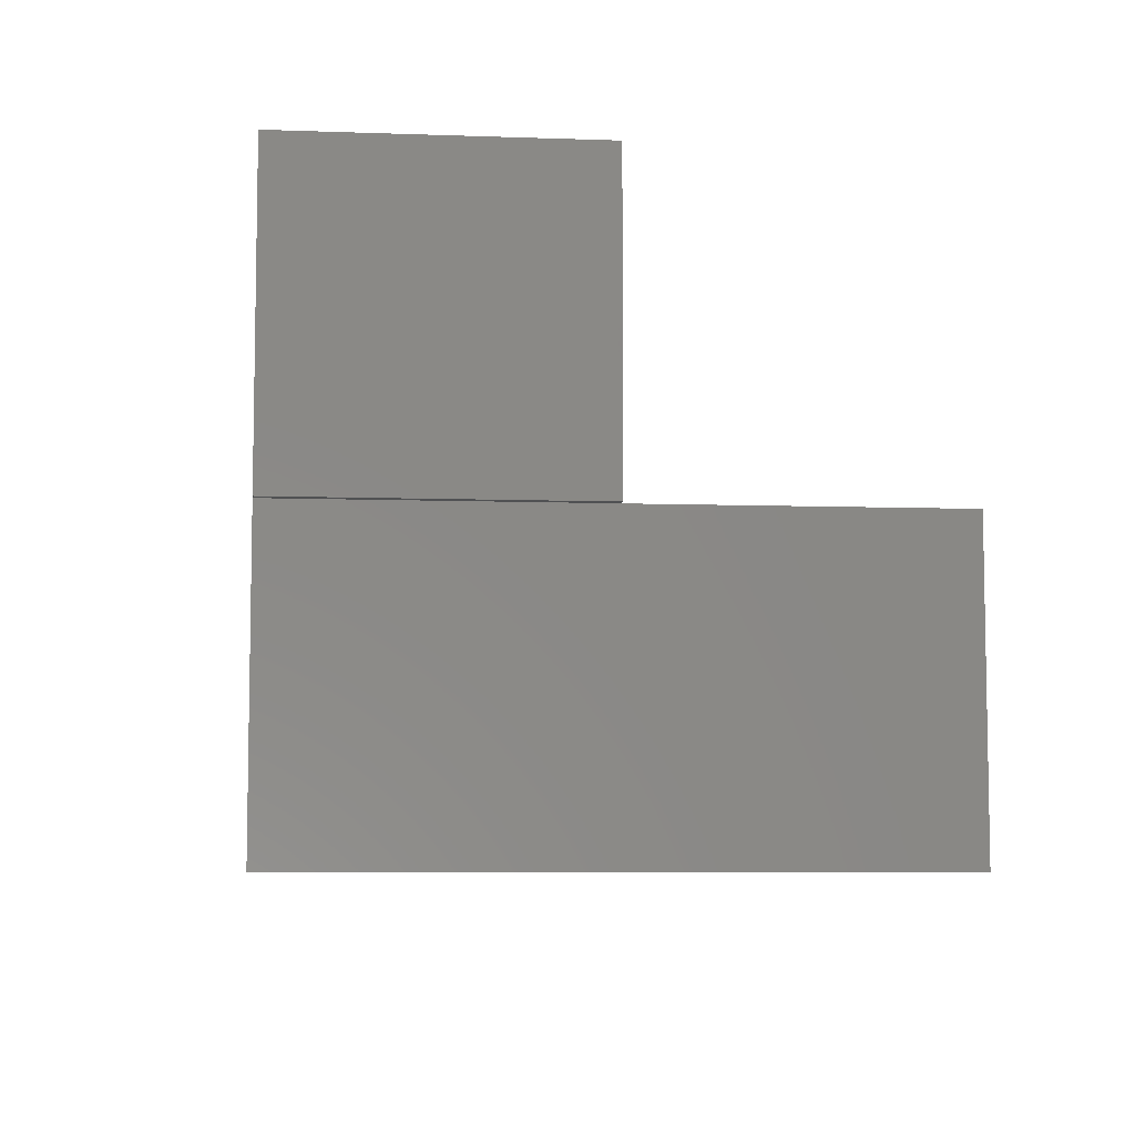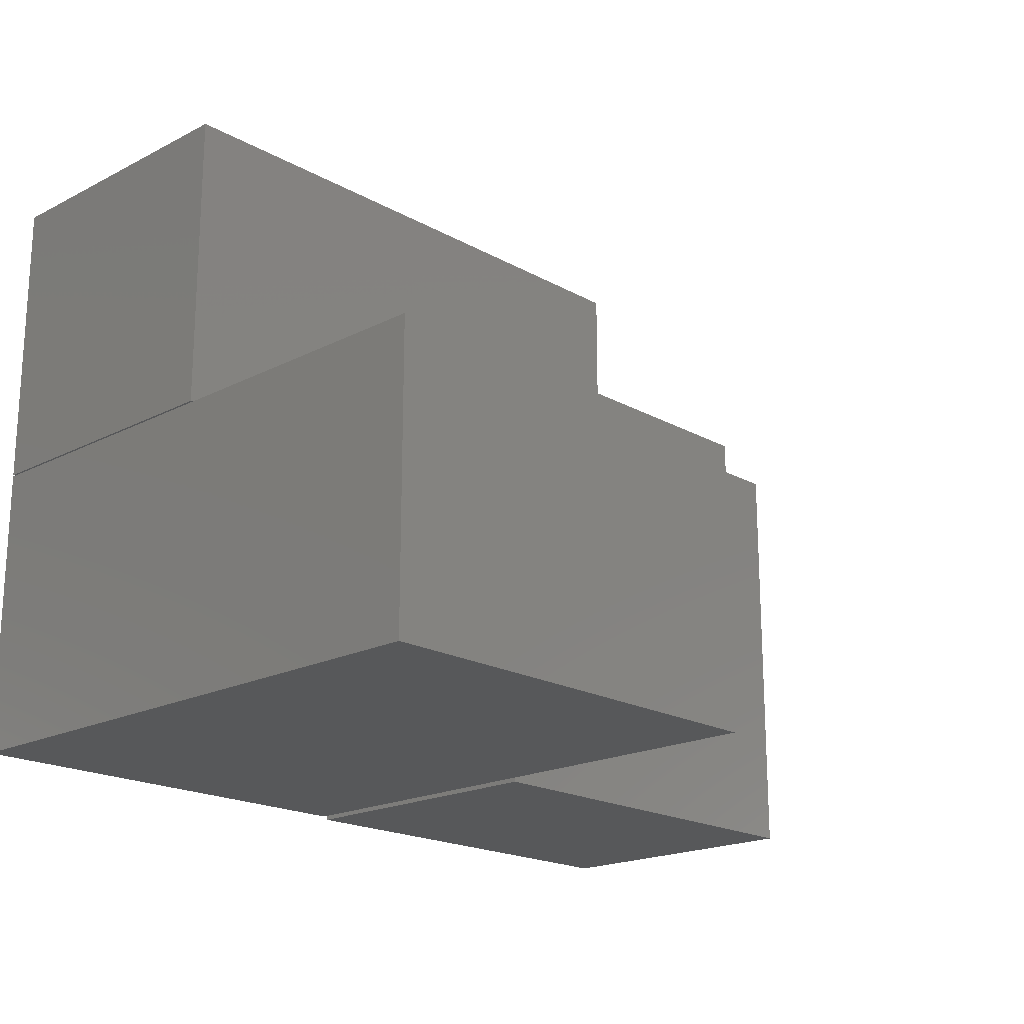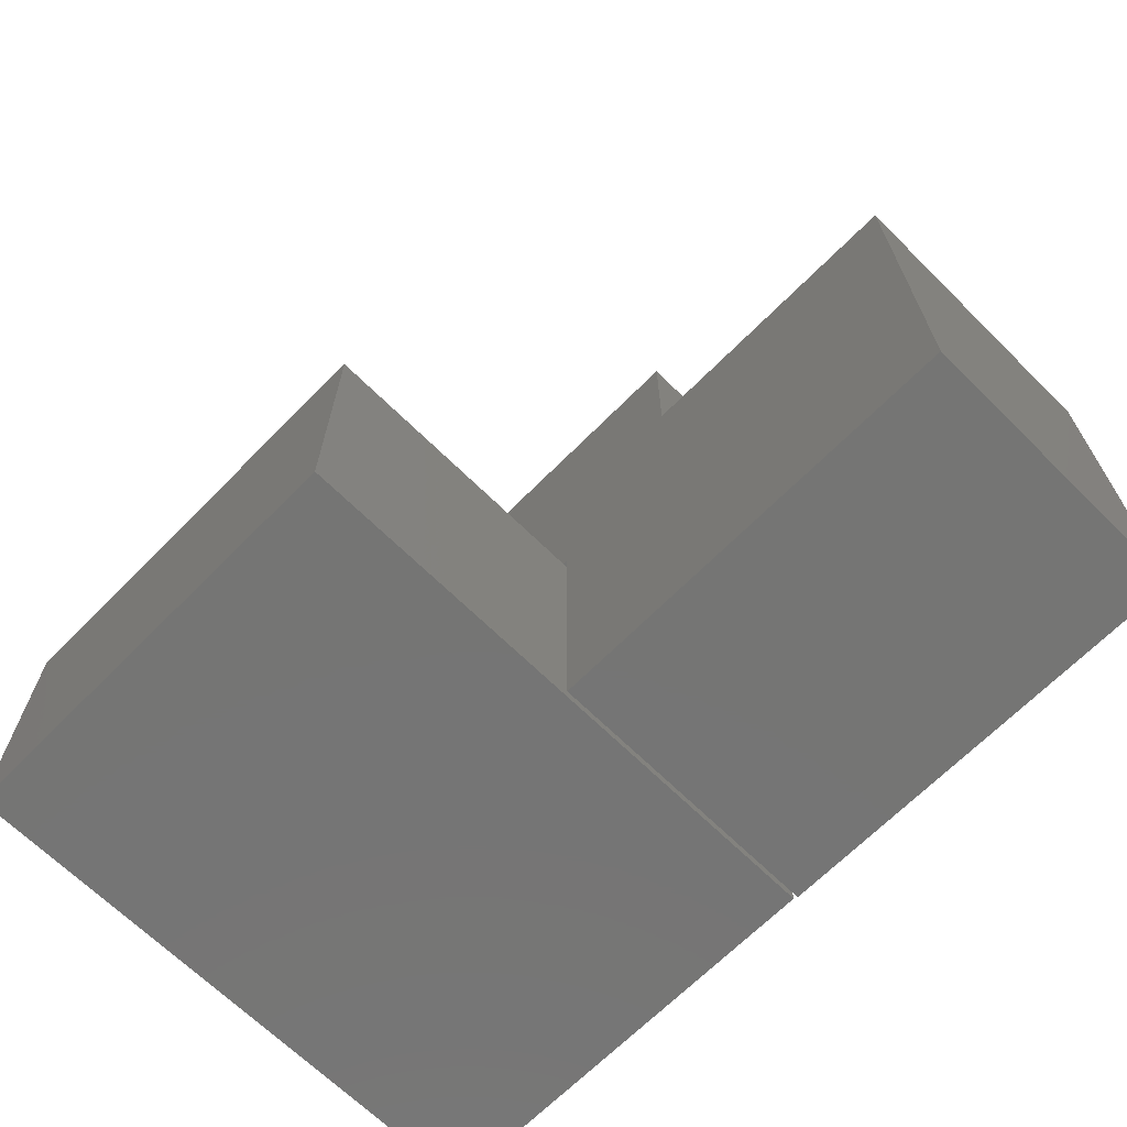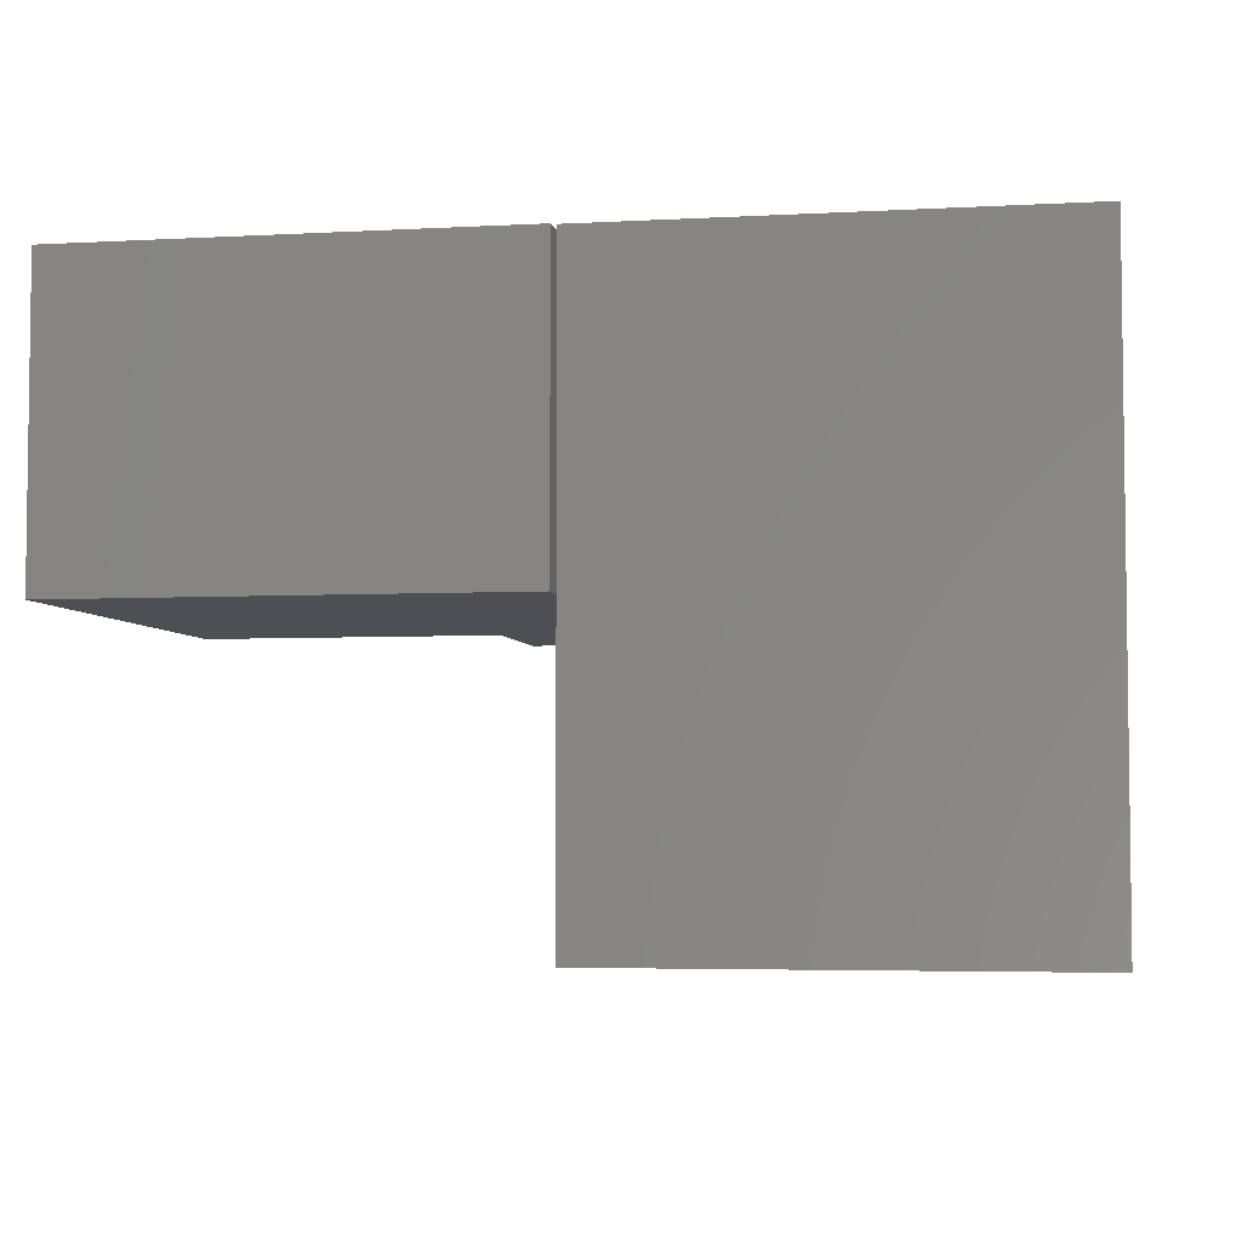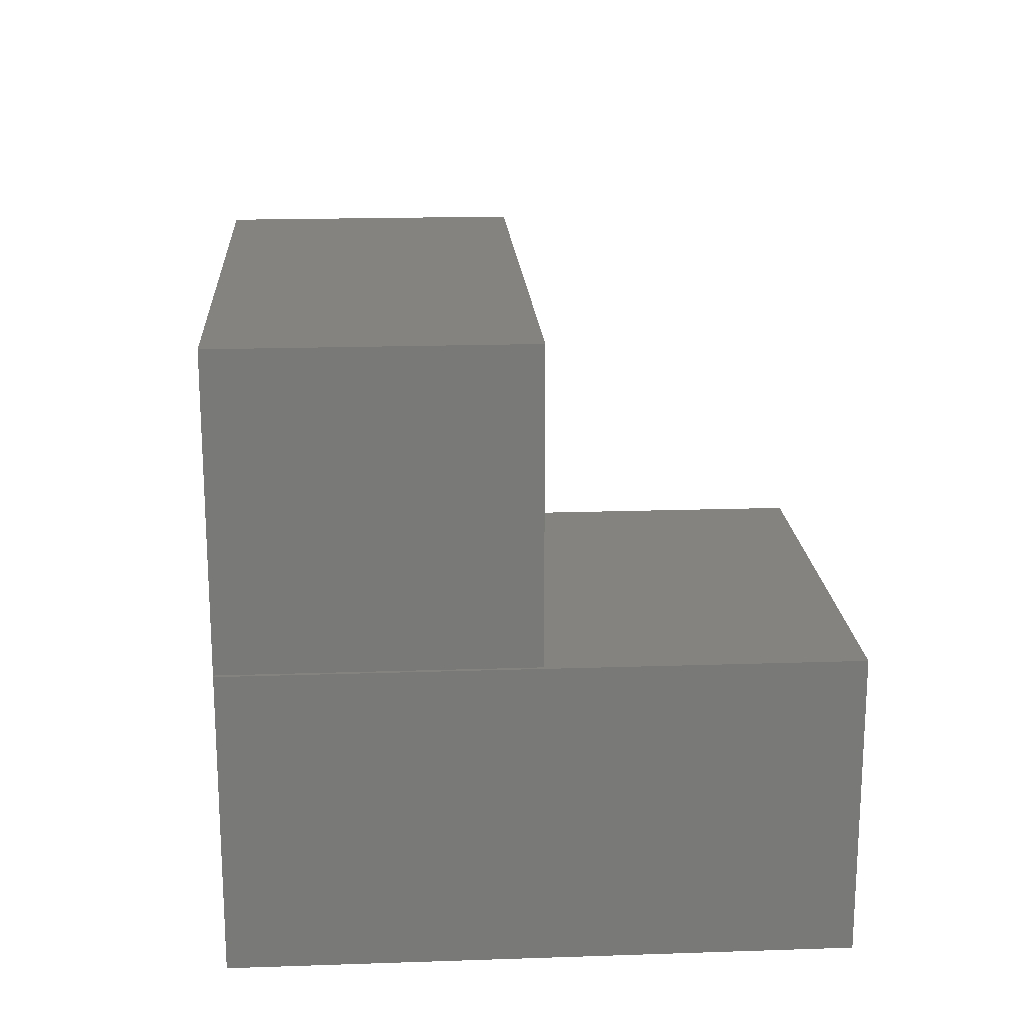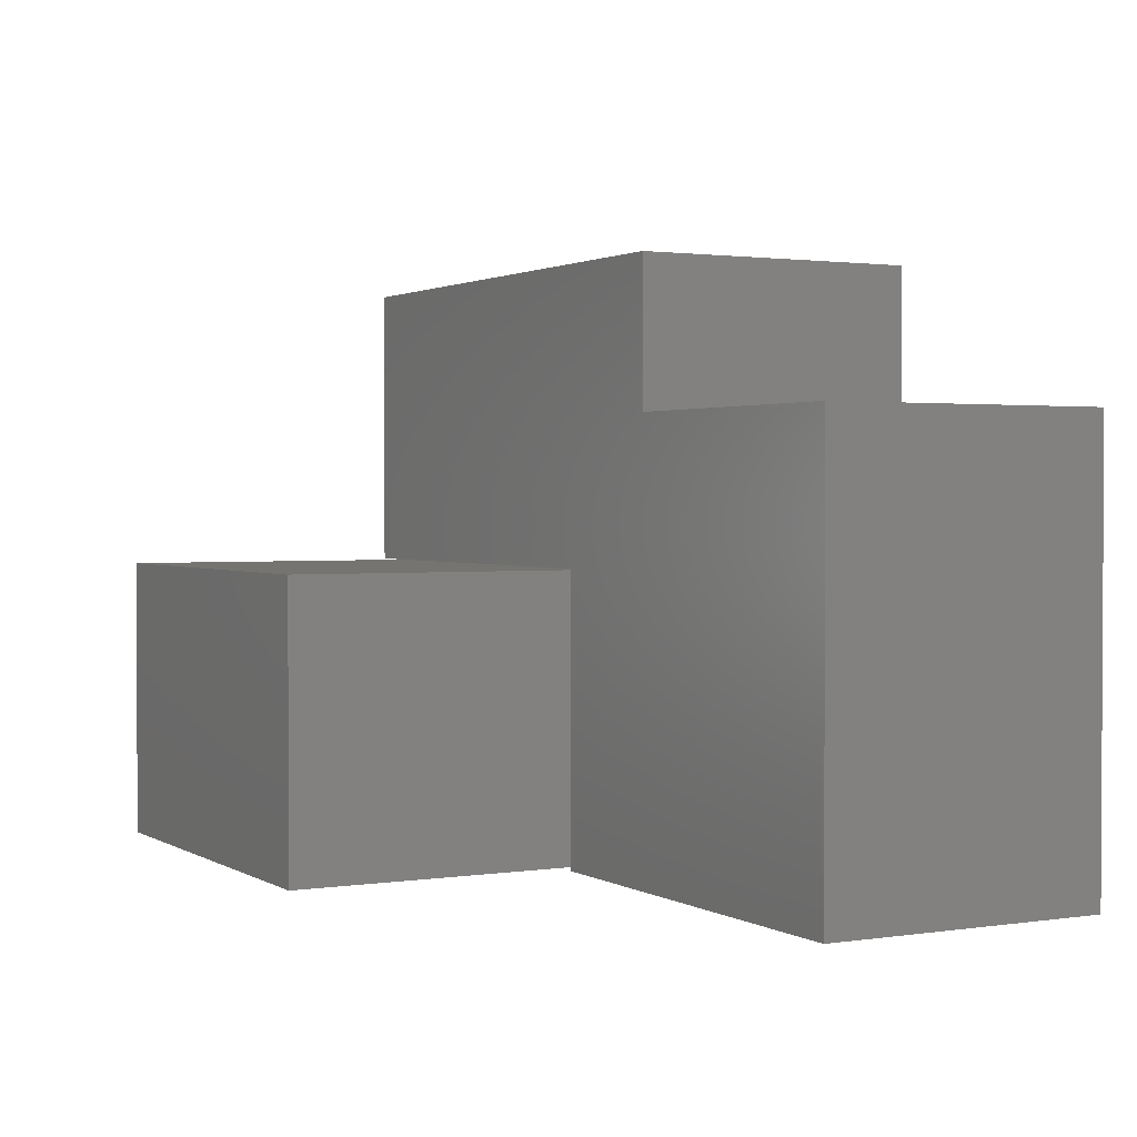
<metadata>
{"format":"stl","ext":"stl","renderer":"f3d","projection":"perspective","resolution":1024,"background":"white","views":[{"elev":-6.9,"azim":-95.8,"up":"+Z"},{"elev":-19.3,"azim":-46.3,"up":"+Z"},{"elev":-67.3,"azim":45.3,"up":"+Z"},{"elev":-4.6,"azim":-170.0,"up":"+Y"},{"elev":18.4,"azim":-93.7,"up":"+Z"},{"elev":1.7,"azim":61.6,"up":"+Z"}]}
</metadata>
<code>
# stl→obj: 24 verts, 40 faces
v -0.5625 -0.75 -0.375
v 1.11e-16 -0.75 -0.375
v -0.5625 -0.75 -0.001974
v 1.339e-16 -0.75 -0.001974
v 0 6.245e-17 -0.375
v 2.284e-17 8.316e-17 -0.001974
v -0.5625 2.071e-17 -0.001974
v -0.5625 0 -0.375
v 0.1836 -0.375 0.3789
v -0.5625 -0.375 0.3789
v 0.1836 -0.375 0.1895
v -0.5625 -0.375 0
v 0.5625 -0.375 0.1895
v 0.005921 -0.375 -3.481e-17
v 0.5625 -0.375 -0.3789
v 0.005921 -0.375 -0.3789
v 0.1836 8.283e-17 0.1895
v -0.5625 2.576e-33 0.3789
v 0.1836 8.283e-17 0.3789
v -0.5625 0 0
v 0.5625 1.249e-16 0.1895
v 0.005921 6.311e-17 -3.481e-17
v 0.5625 1.249e-16 -0.3789
v 0.005921 6.311e-17 -0.3789
f 1 2 3
f 3 2 4
f 5 6 2
f 2 6 4
f 6 7 4
f 4 7 3
f 7 8 3
f 3 8 1
f 8 7 5
f 5 7 6
f 8 5 1
f 1 5 2
f 9 10 11
f 11 10 12
f 11 12 13
f 13 12 14
f 13 14 15
f 15 14 16
f 17 18 19
f 18 17 20
f 20 17 21
f 20 21 22
f 22 21 23
f 22 23 24
f 10 18 12
f 12 18 20
f 9 19 10
f 10 19 18
f 17 19 11
f 11 19 9
f 13 21 11
f 11 21 17
f 15 23 13
f 13 23 21
f 16 24 15
f 15 24 23
f 14 22 16
f 16 22 24
f 12 20 14
f 14 20 22

</code>
